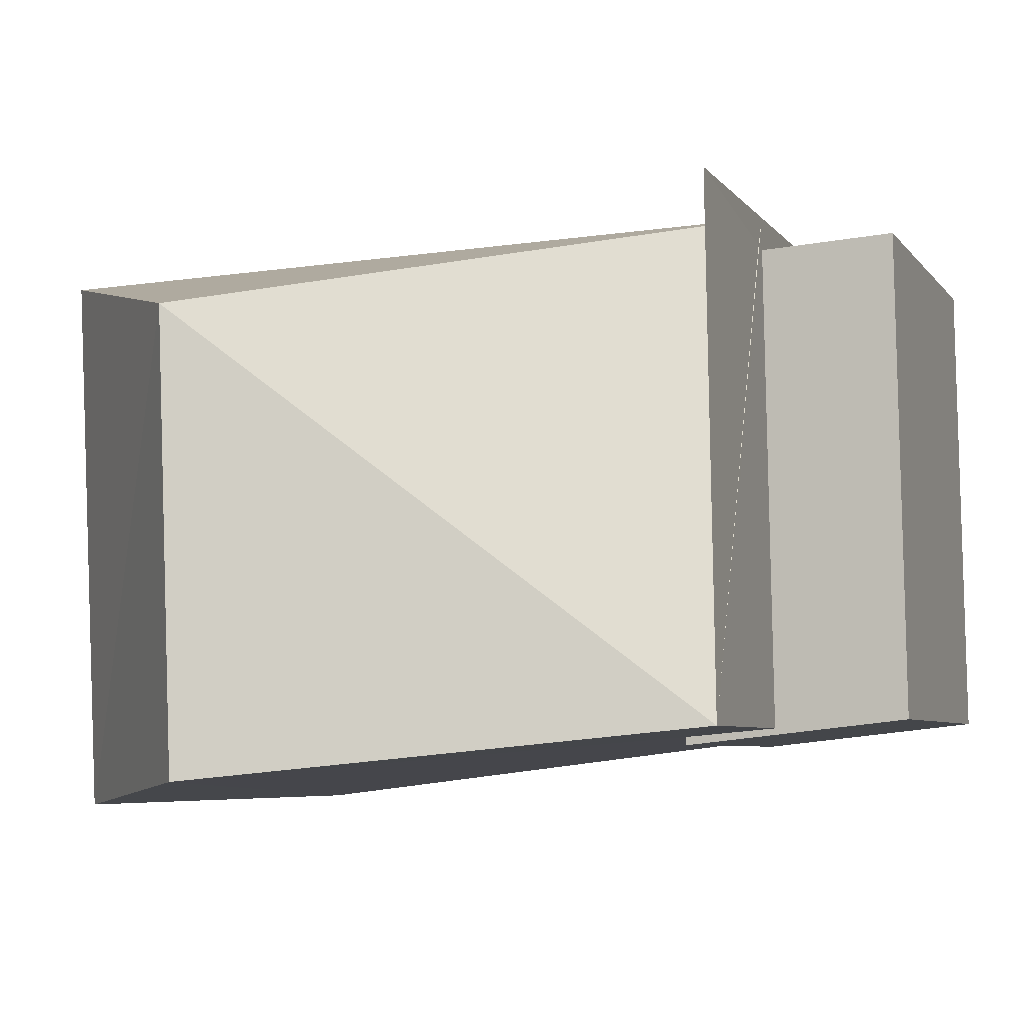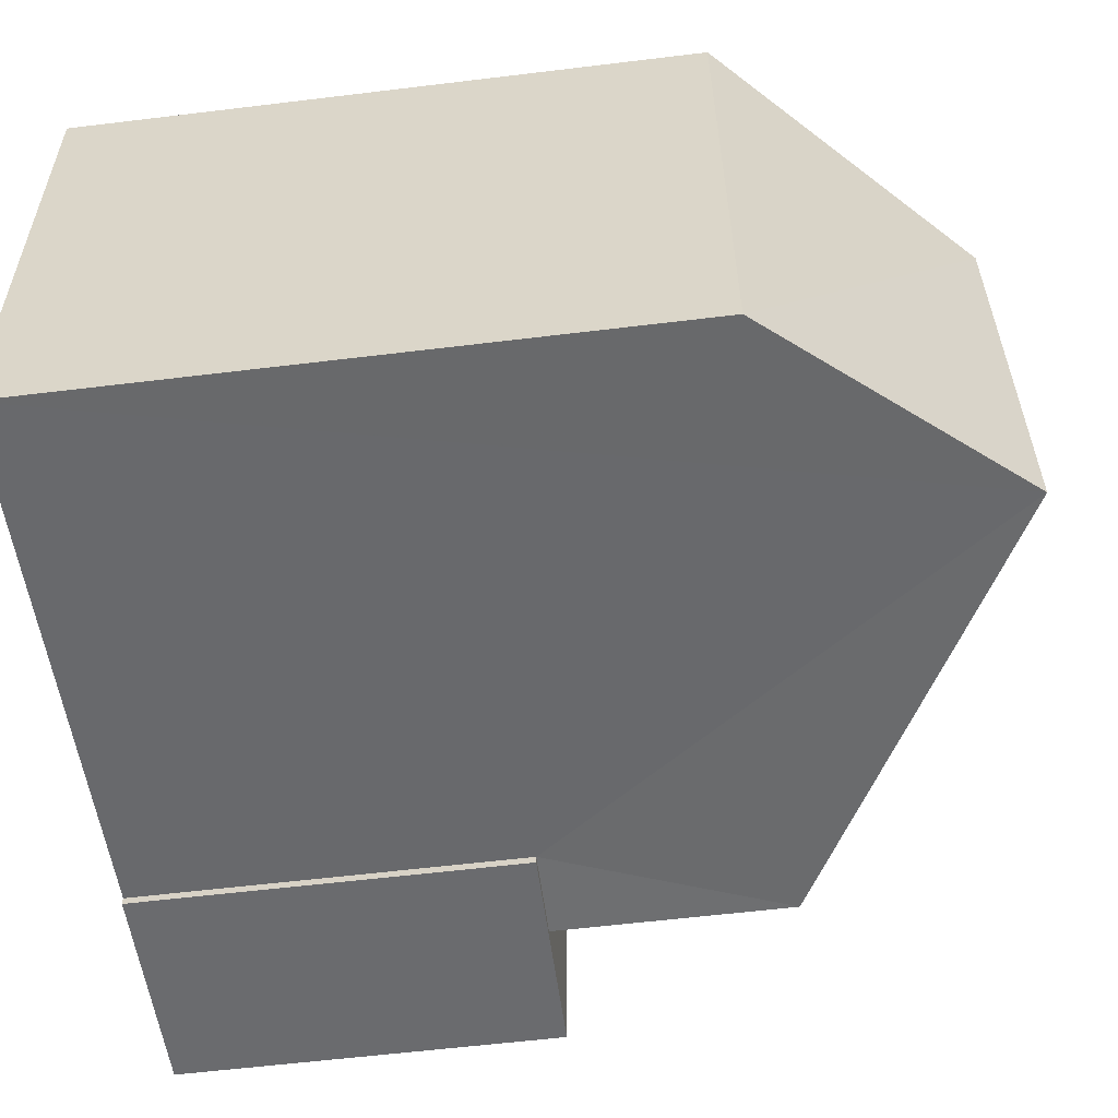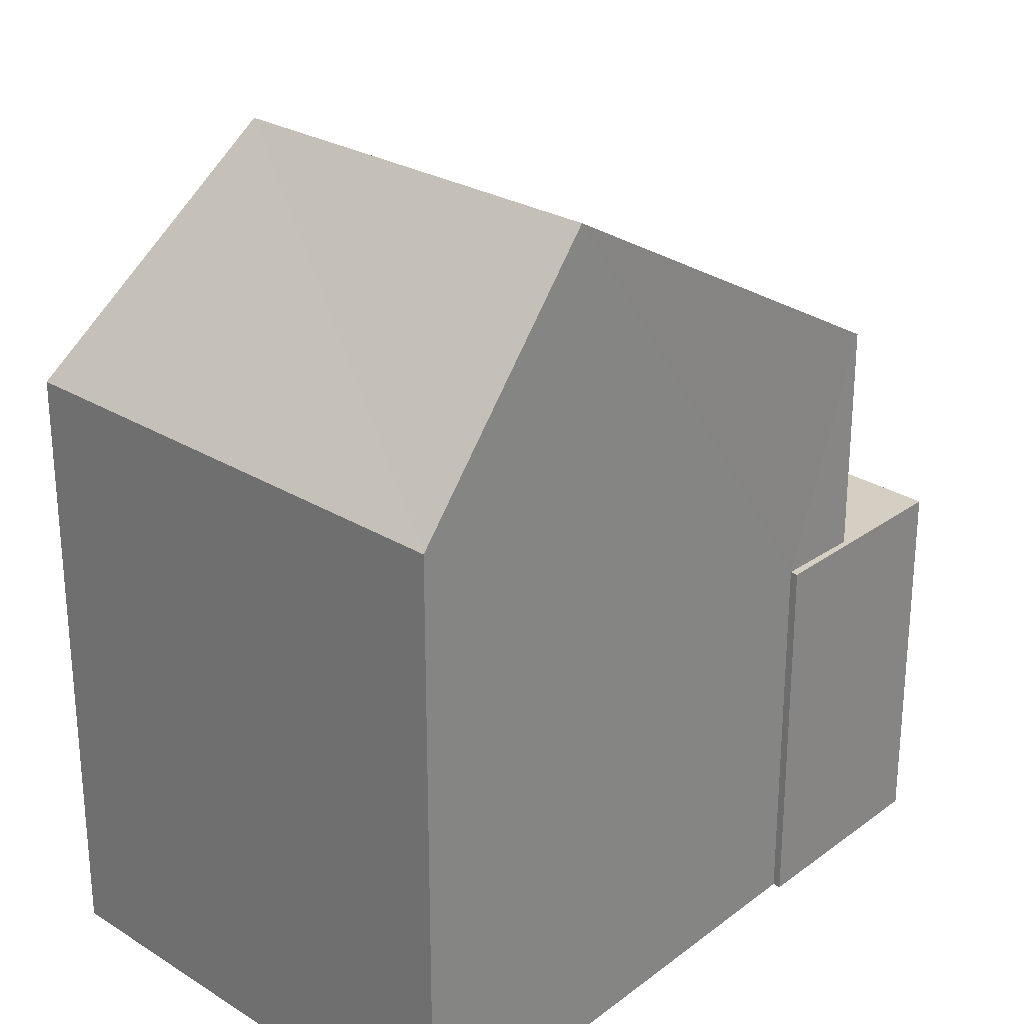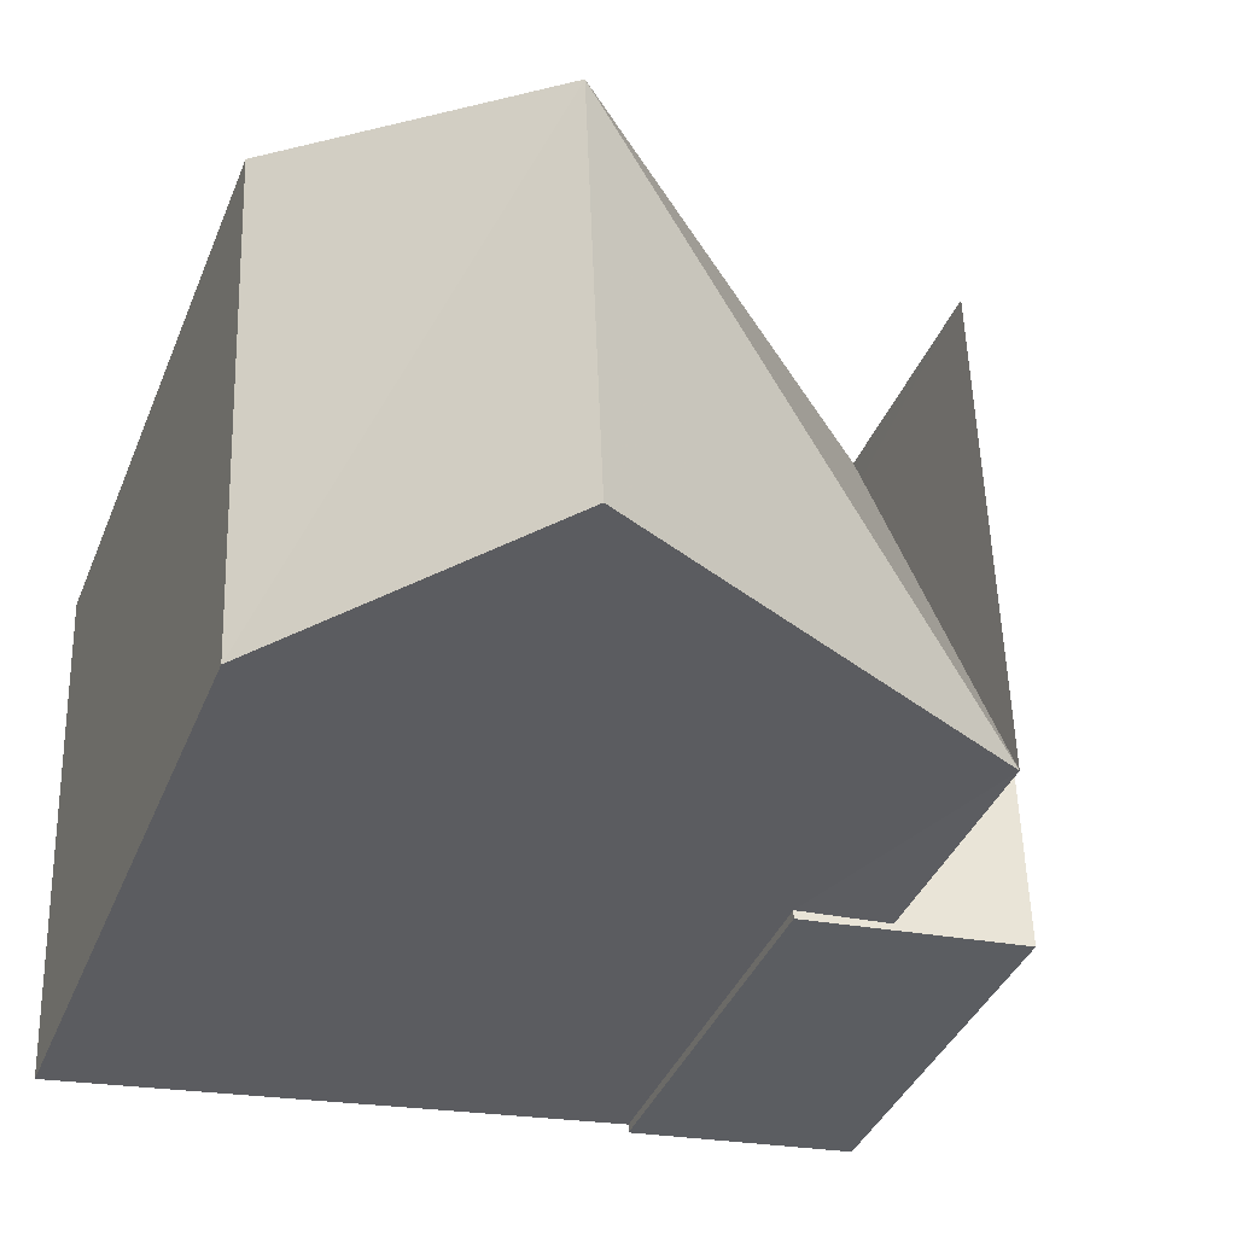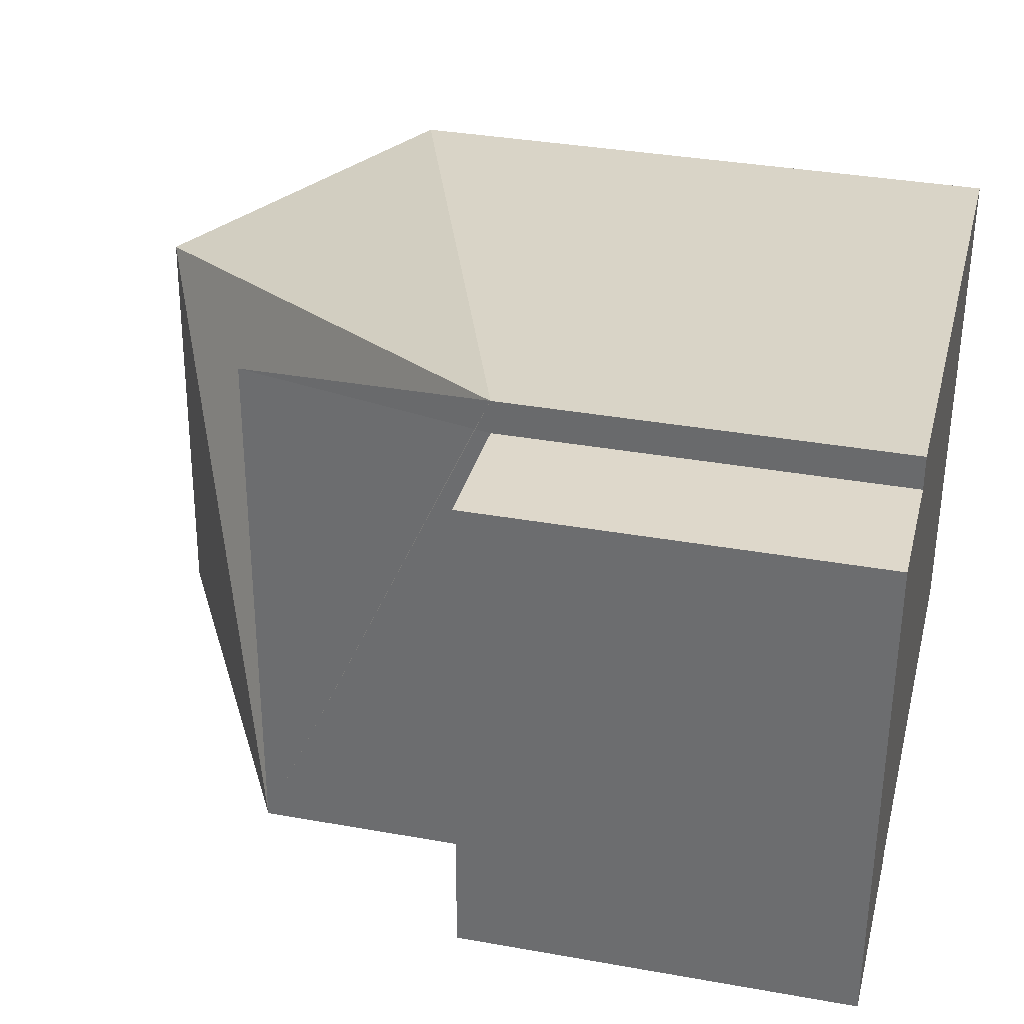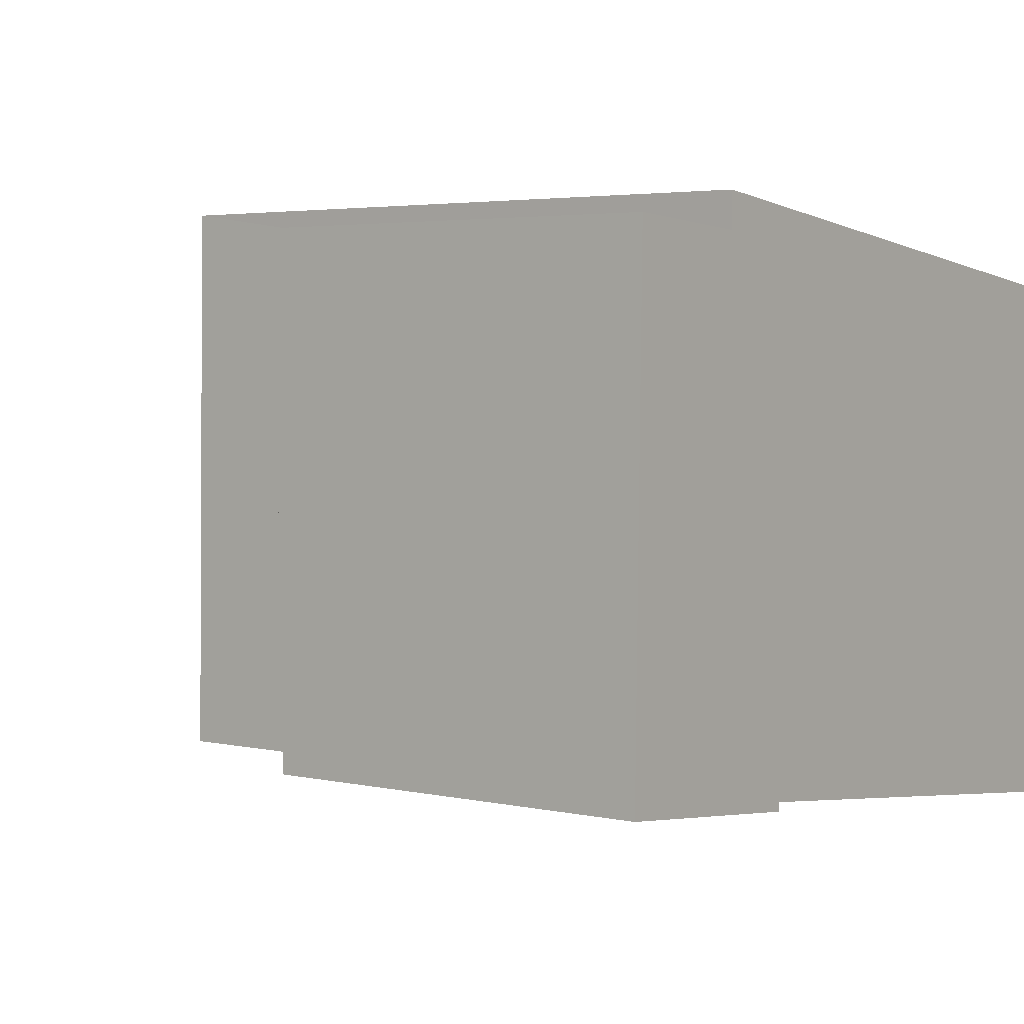
<metadata>
{"format":"obj","ext":"obj","renderer":"f3d","projection":"perspective","resolution":1024,"background":"white","views":[{"elev":-5.7,"azim":-160.7,"up":"+Z"},{"elev":-59.6,"azim":97.1,"up":"+Z"},{"elev":25.8,"azim":137.3,"up":"+Y"},{"elev":-39.4,"azim":159.0,"up":"+Z"},{"elev":34.8,"azim":-76.5,"up":"+Z"},{"elev":3.5,"azim":-53.2,"up":"+Z"}]}
</metadata>
<code>
v 8.505 0 -5.243
v 8.98 0 4.576
v -3.373 0 6.001
v -6.066 0 -3.66
v -1.79 0 -4.135
v -1.79 0 -3.976
v -3.373 0 5.368
v -5.907 0 5.526
v -3.373 7.155 6.001
v -1.79 7.155 -3.976
v -5.907 7.155 5.526
v -3.373 7.155 5.368
v -6.066 7.155 -3.66
v 8.505 11.53 -5.243
v -1.79 7.155 -4.135
v -3.373 11.53 6.001
v 8.98 11.53 4.576
v -3.532 7.155 -3.818
v 4.704 15.9 -4.768
v -3.532 11.53 -3.818
v 5.021 15.9 3.309
f 1 2 3
f 4 5 6
f 7 8 4
f 1 3 7
f 7 4 6
f 6 1 7
f 2 3 9
f 5 6 10
f 7 8 11
f 6 1 10
f 8 4 11
f 3 7 12
f 4 5 13
f 1 2 14
f 7 12 11
f 5 15 10
f 4 11 13
f 5 15 13
f 3 12 16
f 2 9 17
f 12 11 18
f 18 15 10
f 11 18 13
f 18 15 13
f 1 10 19
f 12 18 20
f 18 10 20
f 2 14 17
f 1 14 19
f 12 16 20
f 10 20 19
f 9 20 21
f 9 17 21
f 14 17 21
f 20 19 21
f 14 19 21
f 3 2 1
f 6 5 4
f 4 8 7
f 7 3 1
f 6 4 7
f 7 1 6
f 9 3 2
f 10 6 5
f 11 8 7
f 10 1 6
f 11 4 8
f 12 7 3
f 13 5 4
f 14 2 1
f 11 12 7
f 10 15 5
f 13 11 4
f 13 15 5
f 16 12 3
f 17 9 2
f 18 11 12
f 10 15 18
f 13 18 11
f 13 15 18
f 19 10 1
f 20 18 12
f 20 10 18
f 17 14 2
f 19 14 1
f 20 16 12
f 19 20 10
f 21 20 9
f 21 17 9
f 21 17 14
f 21 19 20
f 21 19 14

</code>
